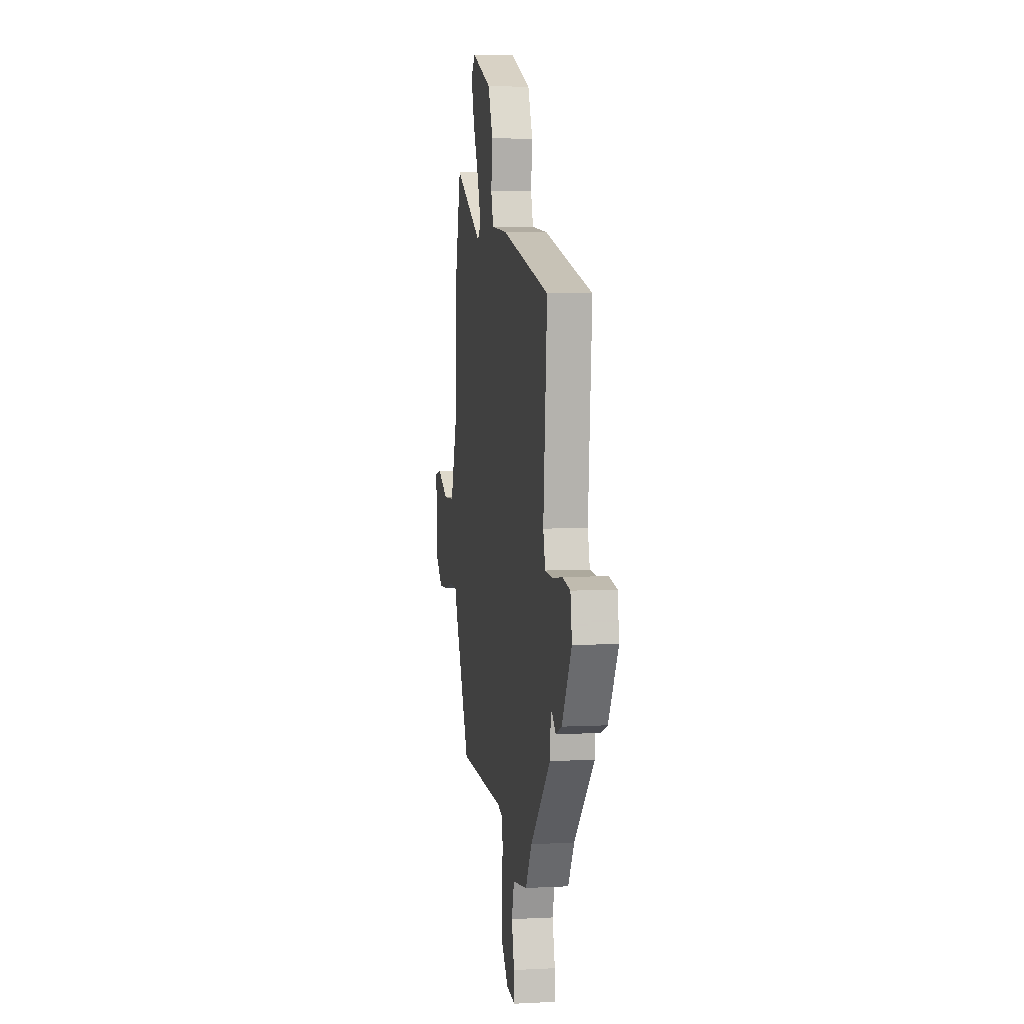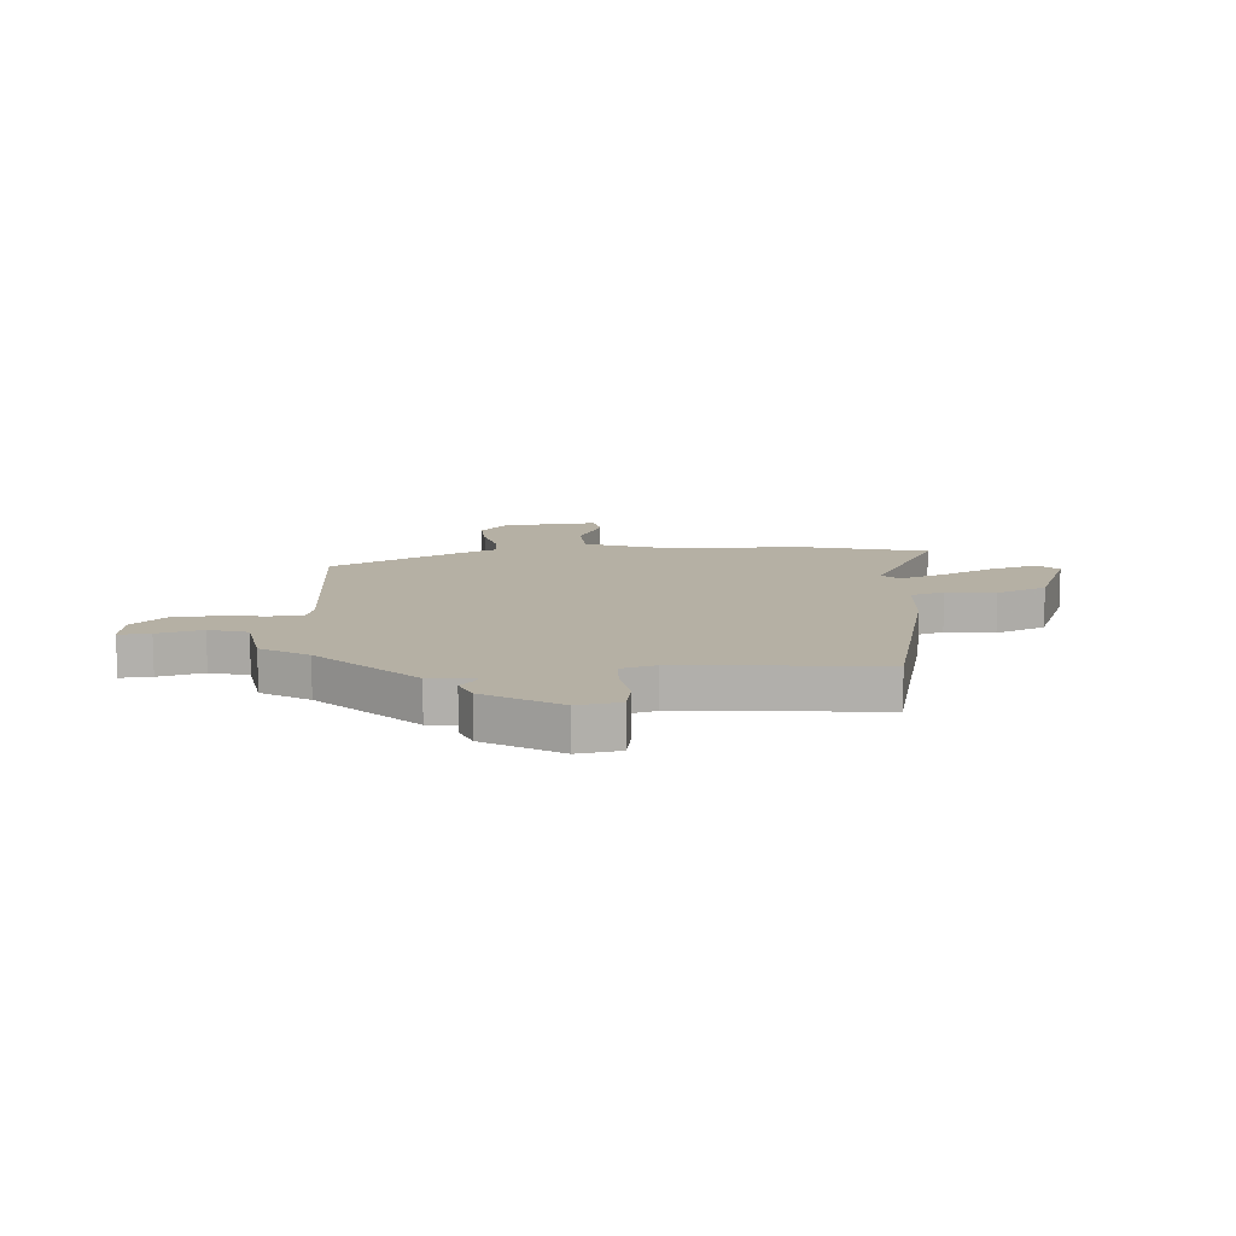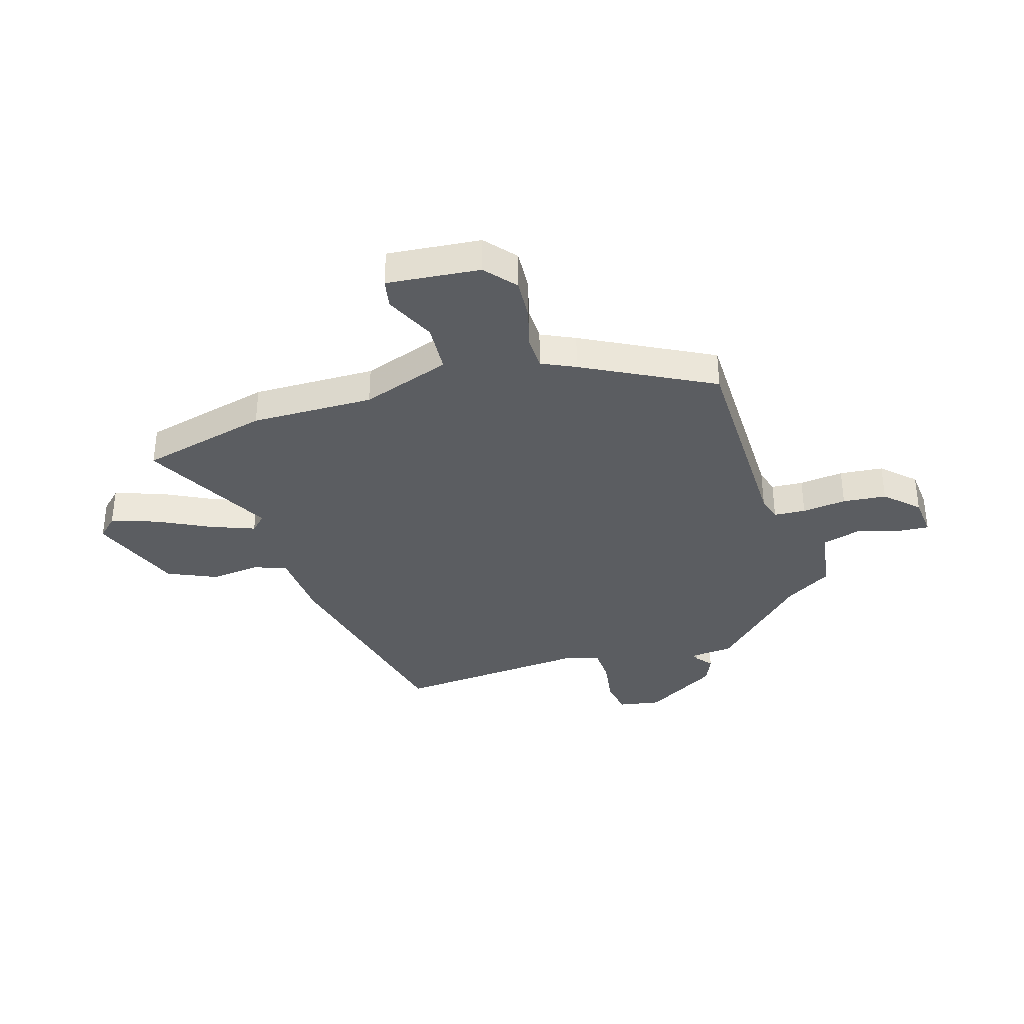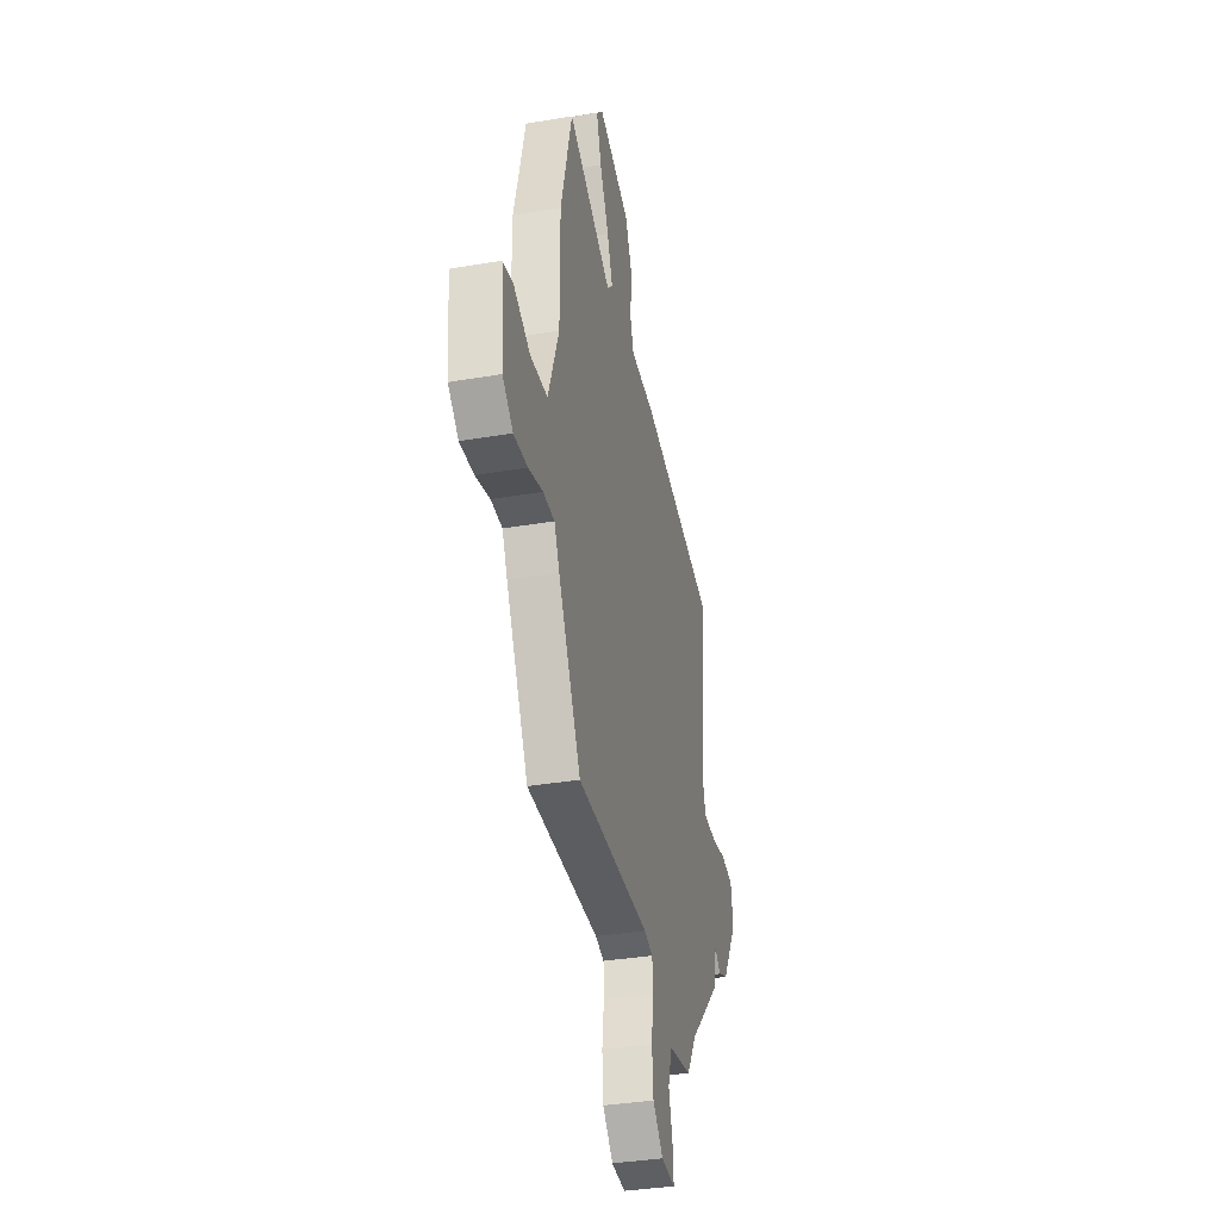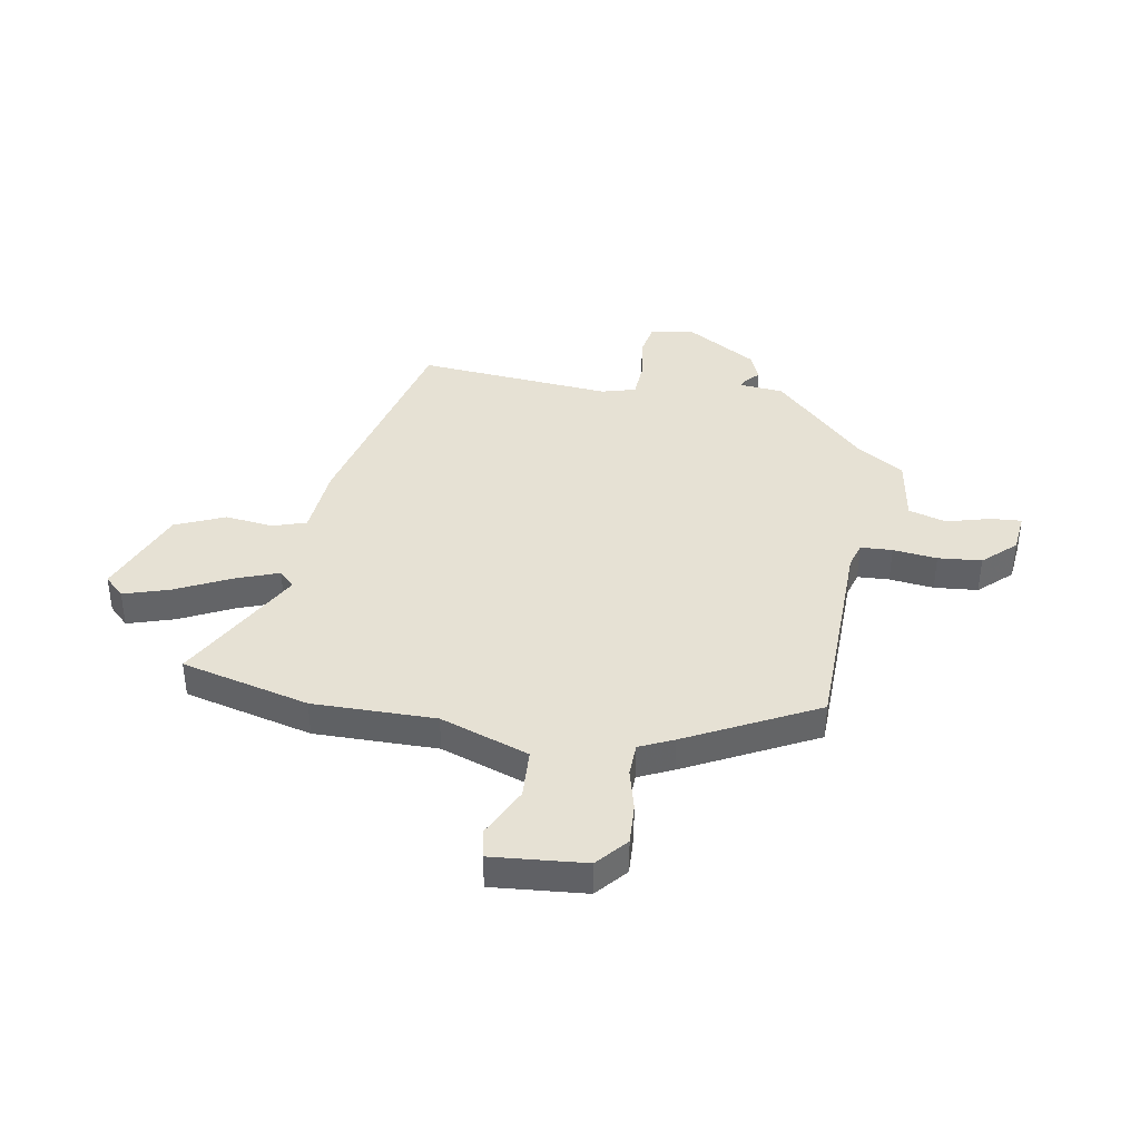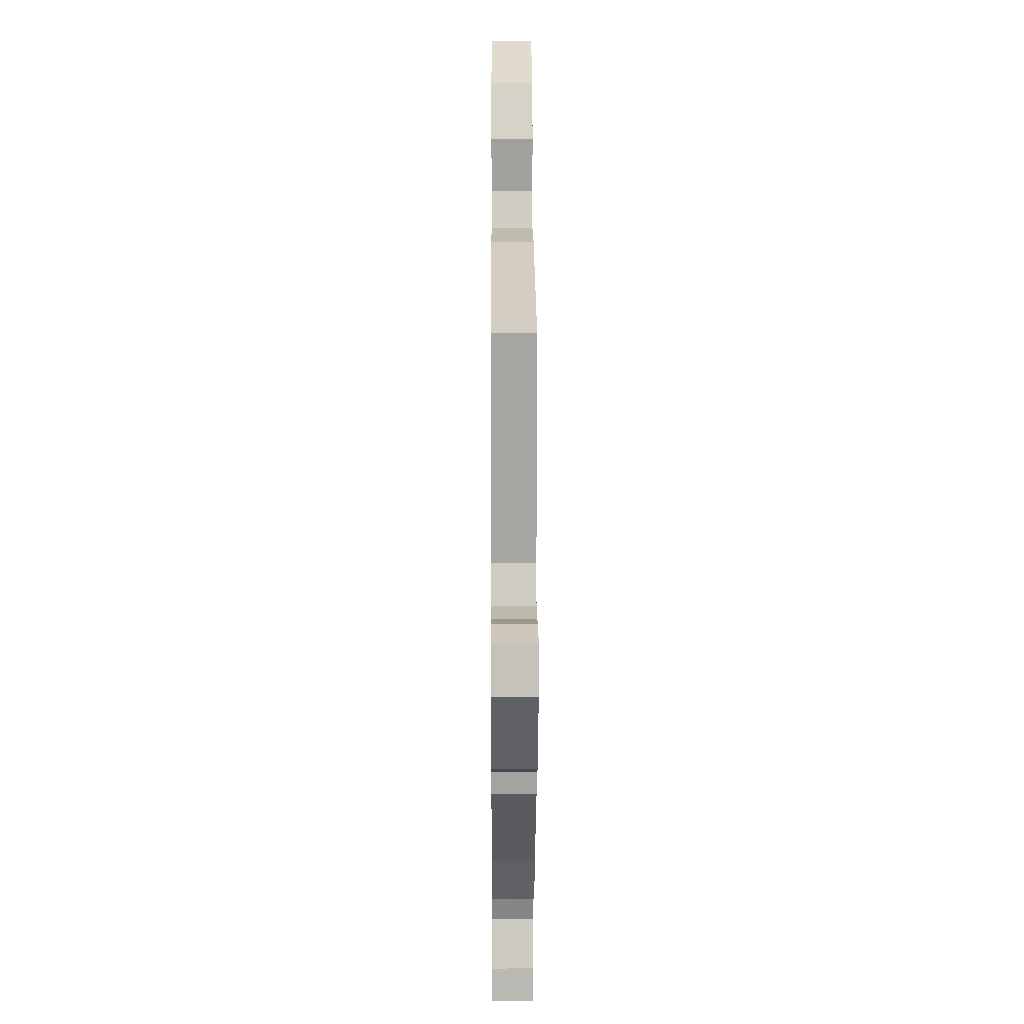
<metadata>
{"format":"obj","ext":"obj","renderer":"f3d","projection":"perspective","resolution":1024,"background":"white","views":[{"elev":5.5,"azim":-99.1,"up":"+Z"},{"elev":11.6,"azim":-94.1,"up":"+Y"},{"elev":-35.7,"azim":106.4,"up":"+Y"},{"elev":-35.2,"azim":102.8,"up":"+Z"},{"elev":39.3,"azim":99.8,"up":"+Y"},{"elev":11.4,"azim":-90.3,"up":"+Z"}]}
</metadata>
<code>
v 0.383 0.07 -0.462
v -0.011 0.07 -0.47
v -0.058 0.07 -0.484
v -0.061 0.07 -0.543
v -0.051 0.07 -0.625
v -0.058 0.07 -0.706
v -0.114 0.07 -0.766
v -0.189 0.07 -0.774
v -0.185 0.07 -0.717
v -0.163 0.07 -0.635
v -0.184 0.07 -0.565
v -0.308 0.07 -0.545
v -0.361 0.07 -0.46
v -0.531 0.07 -0.291
v -0.539 0.07 -0.21
v -0.553 0.07 -0.215
v -0.581 0.07 -0.24
v -0.632 0.07 -0.219
v -0.714 0.07 -0.084
v -0.701 0.07 -0.006
v -0.636 0.07 0.006
v -0.554 0.07 -0.006
v -0.487 0.07 -0.002
v -0.469 0.07 0.061
v -0.501 0.07 0.423
v -0.091 0.07 0.523
v 0.043 0.07 0.534
v 0.063 0.07 0.596
v 0.052 0.07 0.686
v 0.092 0.07 0.778
v 0.264 0.07 0.847
v 0.3 0.07 0.81
v 0.273 0.07 0.724
v 0.224 0.07 0.624
v 0.194 0.07 0.543
v 0.223 0.07 0.514
v 0.463 0.07 0.645
v 0.524 0.07 0.406
v 0.523 0.07 0.178
v 0.582 0.07 0.013
v 0.675 0.07 0.008
v 0.768 0.07 0.053
v 0.823 0.07 0.043
v 0.808 0.07 -0.131
v 0.751 0.07 -0.18
v 0.675 0.07 -0.176
v 0.597 0.07 -0.156
v 0.535 0.07 -0.158
v 0.506 0.07 -0.221
v 0.383 0 -0.462
v -0.011 0 -0.47
v -0.058 0 -0.484
v -0.061 0 -0.543
v -0.051 0 -0.625
v -0.058 0 -0.706
v -0.114 0 -0.766
v -0.189 0 -0.774
v -0.185 0 -0.717
v -0.163 0 -0.635
v -0.184 0 -0.565
v -0.308 0 -0.545
v -0.361 0 -0.46
v -0.531 0 -0.291
v -0.539 0 -0.21
v -0.553 0 -0.215
v -0.581 0 -0.24
v -0.632 0 -0.219
v -0.714 0 -0.084
v -0.701 0 -0.006
v -0.636 0 0.006
v -0.554 0 -0.006
v -0.487 0 -0.002
v -0.469 0 0.061
v -0.501 0 0.423
v -0.091 0 0.523
v 0.043 0 0.534
v 0.063 0 0.596
v 0.052 0 0.686
v 0.092 0 0.778
v 0.264 0 0.847
v 0.3 0 0.81
v 0.273 0 0.724
v 0.224 0 0.624
v 0.194 0 0.543
v 0.223 0 0.514
v 0.463 0 0.645
v 0.524 0 0.406
v 0.523 0 0.178
v 0.582 0 0.013
v 0.675 0 0.008
v 0.768 0 0.053
v 0.823 0 0.043
v 0.808 0 -0.131
v 0.751 0 -0.18
v 0.675 0 -0.176
v 0.597 0 -0.156
v 0.535 0 -0.158
v 0.506 0 -0.221
f 48 49 1 2
f 45 46 47
f 44 45 47
f 43 44 47
f 42 43 47
f 41 42 47
f 40 41 47 48
f 48 2 3
f 40 48 3
f 39 40 3
f 38 39 3
f 37 38 3
f 36 37 3
f 32 33 34
f 31 32 34
f 30 31 34
f 29 30 34
f 28 29 34
f 27 28 34 35
f 35 36 3
f 27 35 3
f 26 27 3
f 25 26 3
f 24 25 3
f 20 21 22
f 19 20 22
f 18 19 22
f 17 18 22
f 16 17 22
f 15 16 22 23
f 24 3 4
f 23 24 4
f 15 23 4
f 14 15 4
f 13 14 4
f 8 9 10
f 7 8 10
f 6 7 10
f 5 6 10
f 4 5 10
f 4 10 11
f 4 11 12 13
f 51 50 98 97
f 96 95 94
f 96 94 93
f 96 93 92
f 96 92 91
f 96 91 90
f 97 96 90 89
f 52 51 97
f 52 97 89
f 52 89 88
f 52 88 87
f 52 87 86
f 52 86 85
f 83 82 81
f 83 81 80
f 83 80 79
f 83 79 78
f 83 78 77
f 84 83 77 76
f 52 85 84
f 52 84 76
f 52 76 75
f 52 75 74
f 52 74 73
f 71 70 69
f 71 69 68
f 71 68 67
f 71 67 66
f 71 66 65
f 72 71 65 64
f 53 52 73
f 53 73 72
f 53 72 64
f 53 64 63
f 53 63 62
f 59 58 57
f 59 57 56
f 59 56 55
f 59 55 54
f 59 54 53
f 60 59 53
f 62 61 60 53
f 1 50 51 2
f 2 51 52 3
f 3 52 53 4
f 4 53 54 5
f 5 54 55 6
f 6 55 56 7
f 7 56 57 8
f 8 57 58 9
f 9 58 59 10
f 10 59 60 11
f 11 60 61 12
f 12 61 62 13
f 13 62 63 14
f 14 63 64 15
f 15 64 65 16
f 16 65 66 17
f 17 66 67 18
f 18 67 68 19
f 19 68 69 20
f 20 69 70 21
f 21 70 71 22
f 22 71 72 23
f 23 72 73 24
f 24 73 74 25
f 25 74 75 26
f 26 75 76 27
f 27 76 77 28
f 28 77 78 29
f 29 78 79 30
f 30 79 80 31
f 31 80 81 32
f 32 81 82 33
f 33 82 83 34
f 34 83 84 35
f 35 84 85 36
f 36 85 86 37
f 37 86 87 38
f 38 87 88 39
f 39 88 89 40
f 40 89 90 41
f 41 90 91 42
f 42 91 92 43
f 43 92 93 44
f 44 93 94 45
f 45 94 95 46
f 46 95 96 47
f 47 96 97 48
f 48 97 98 49
f 49 98 50 1

</code>
